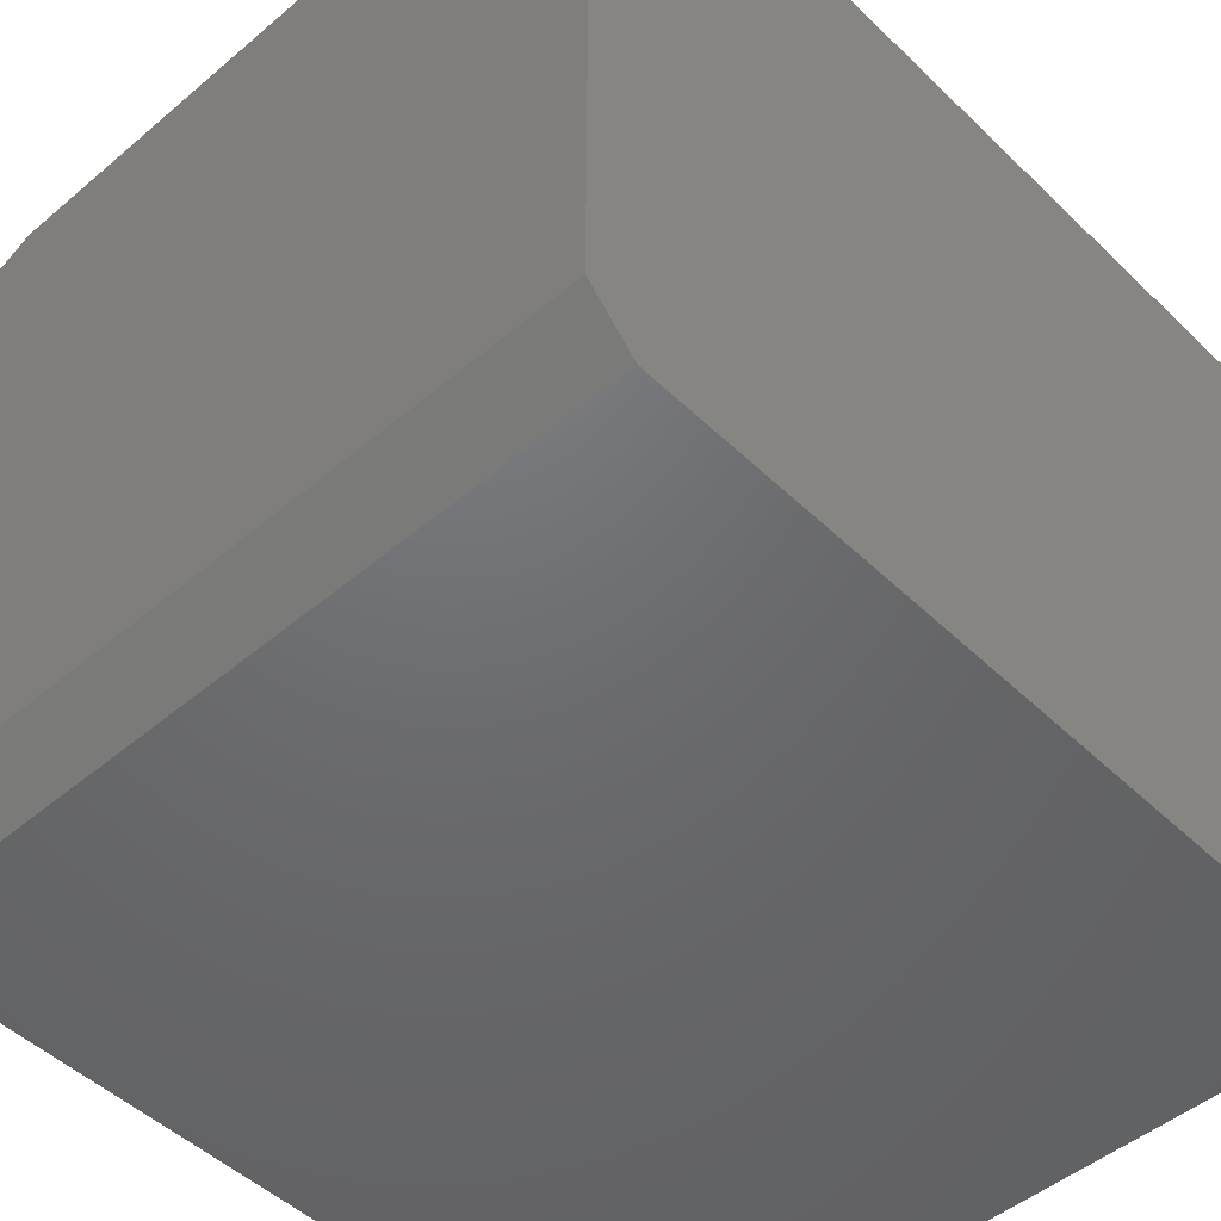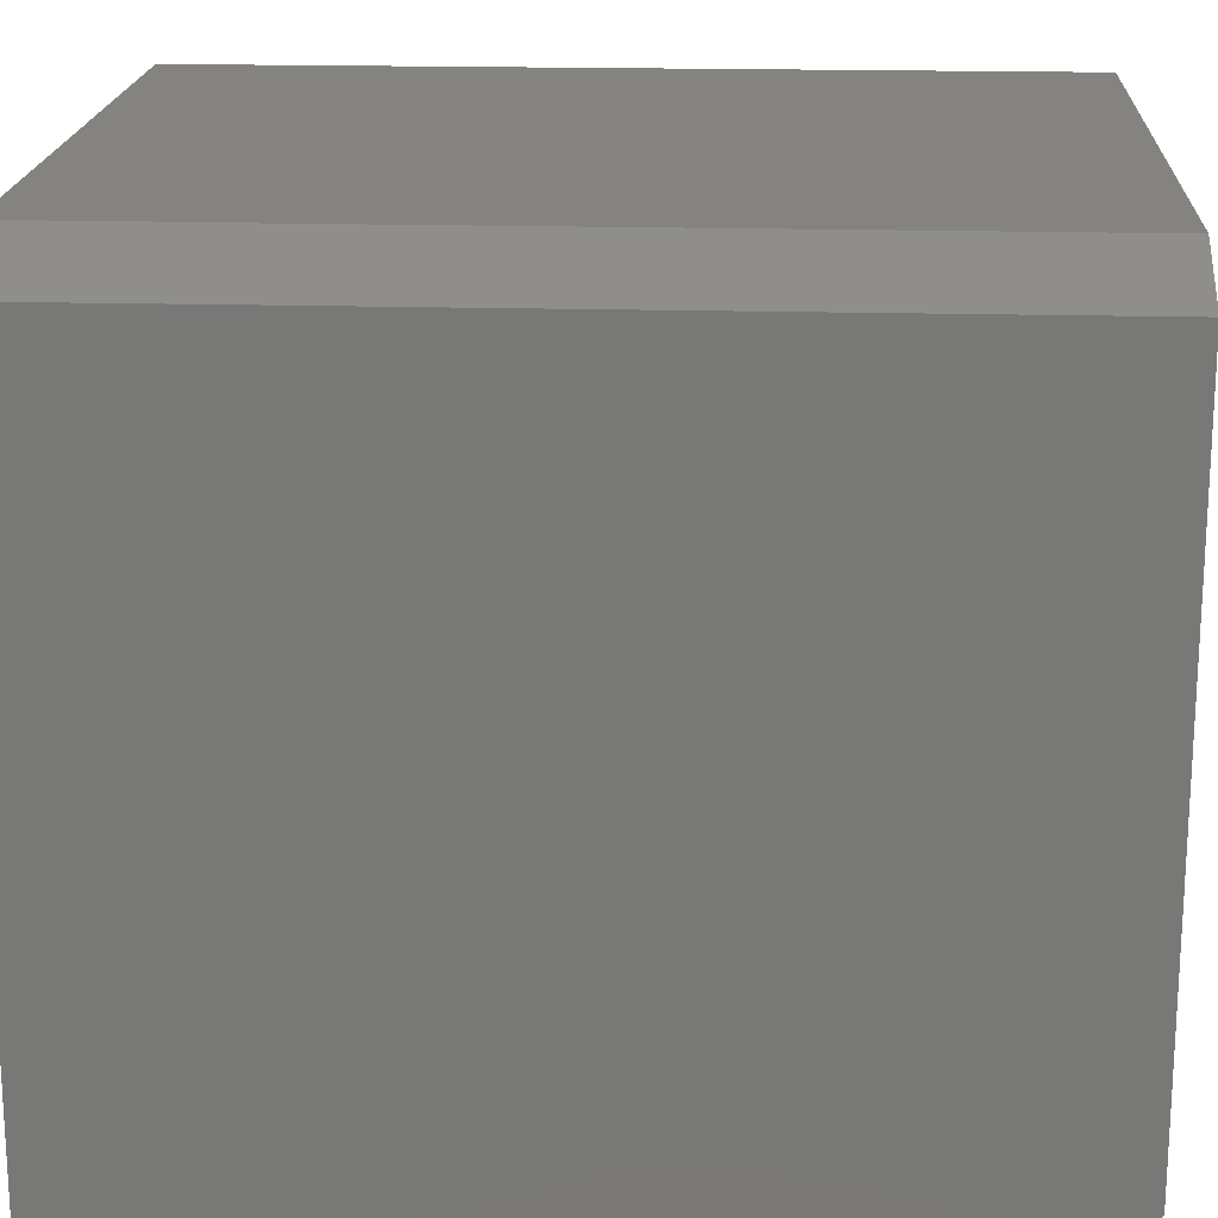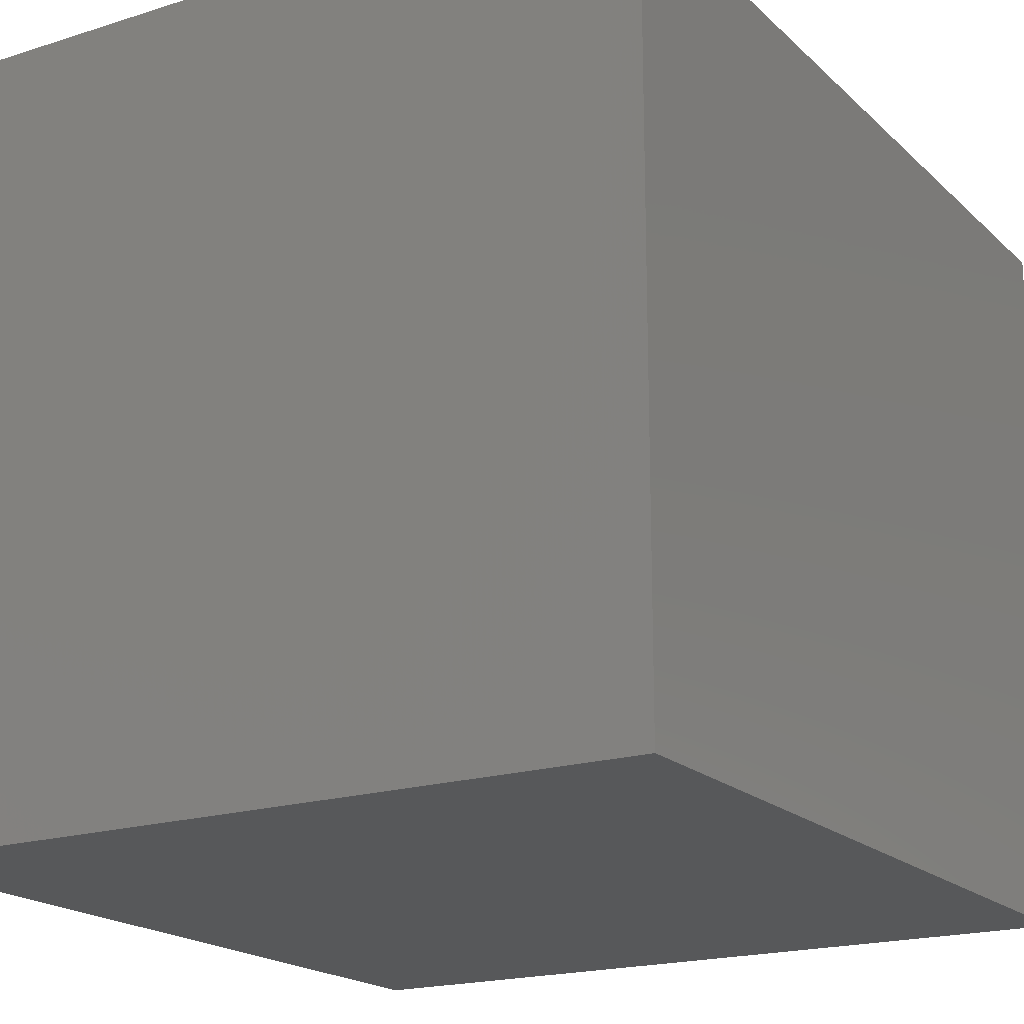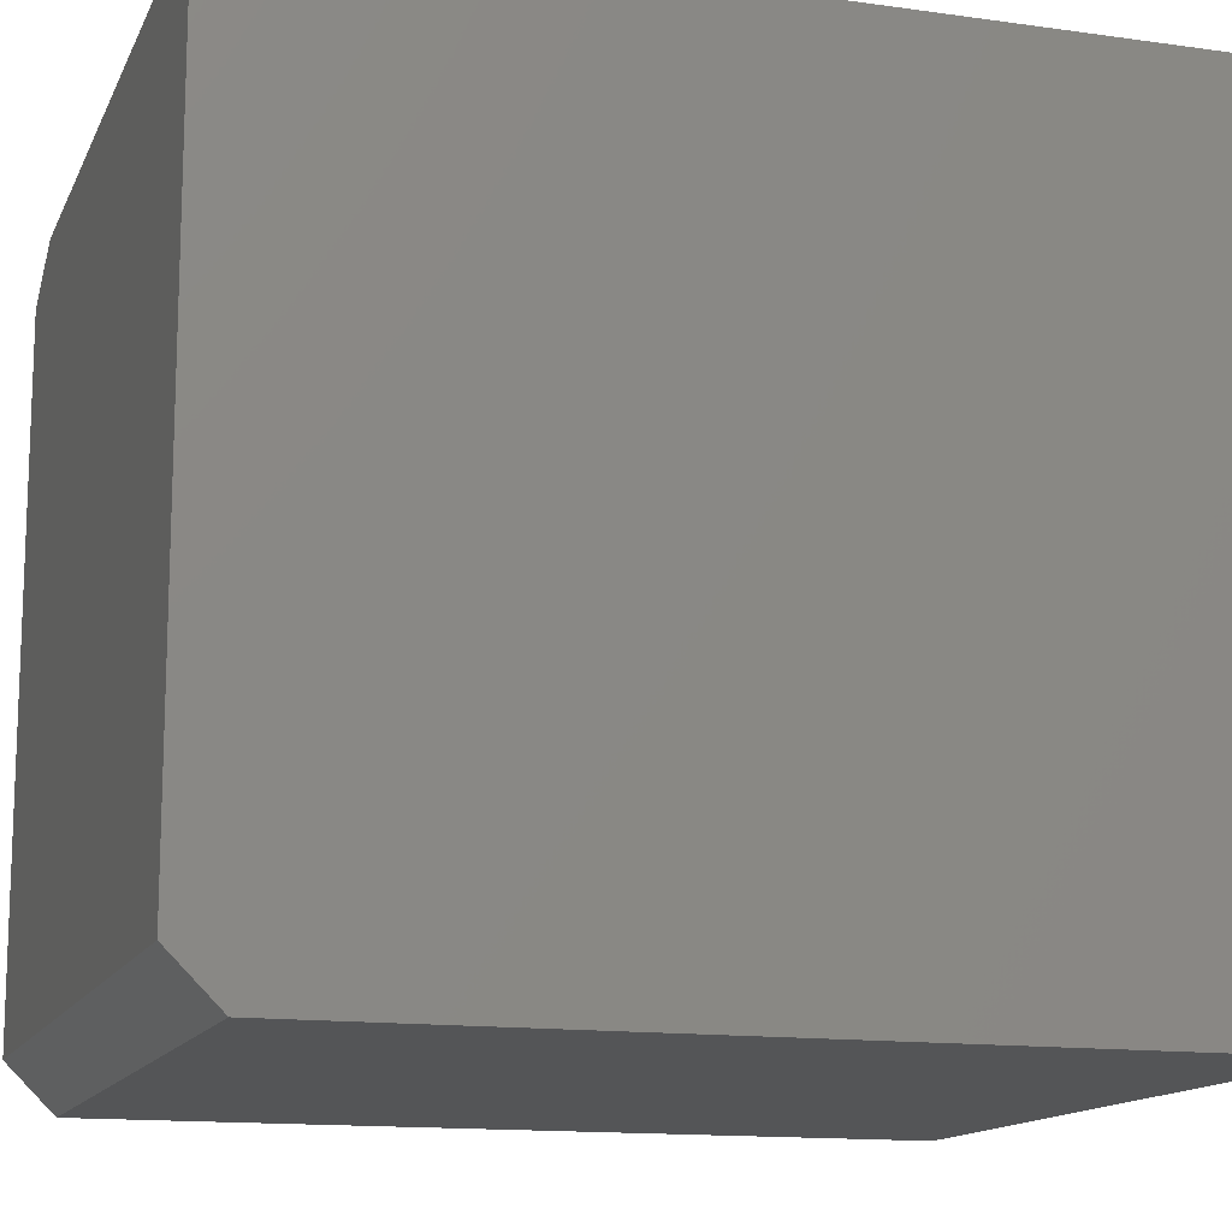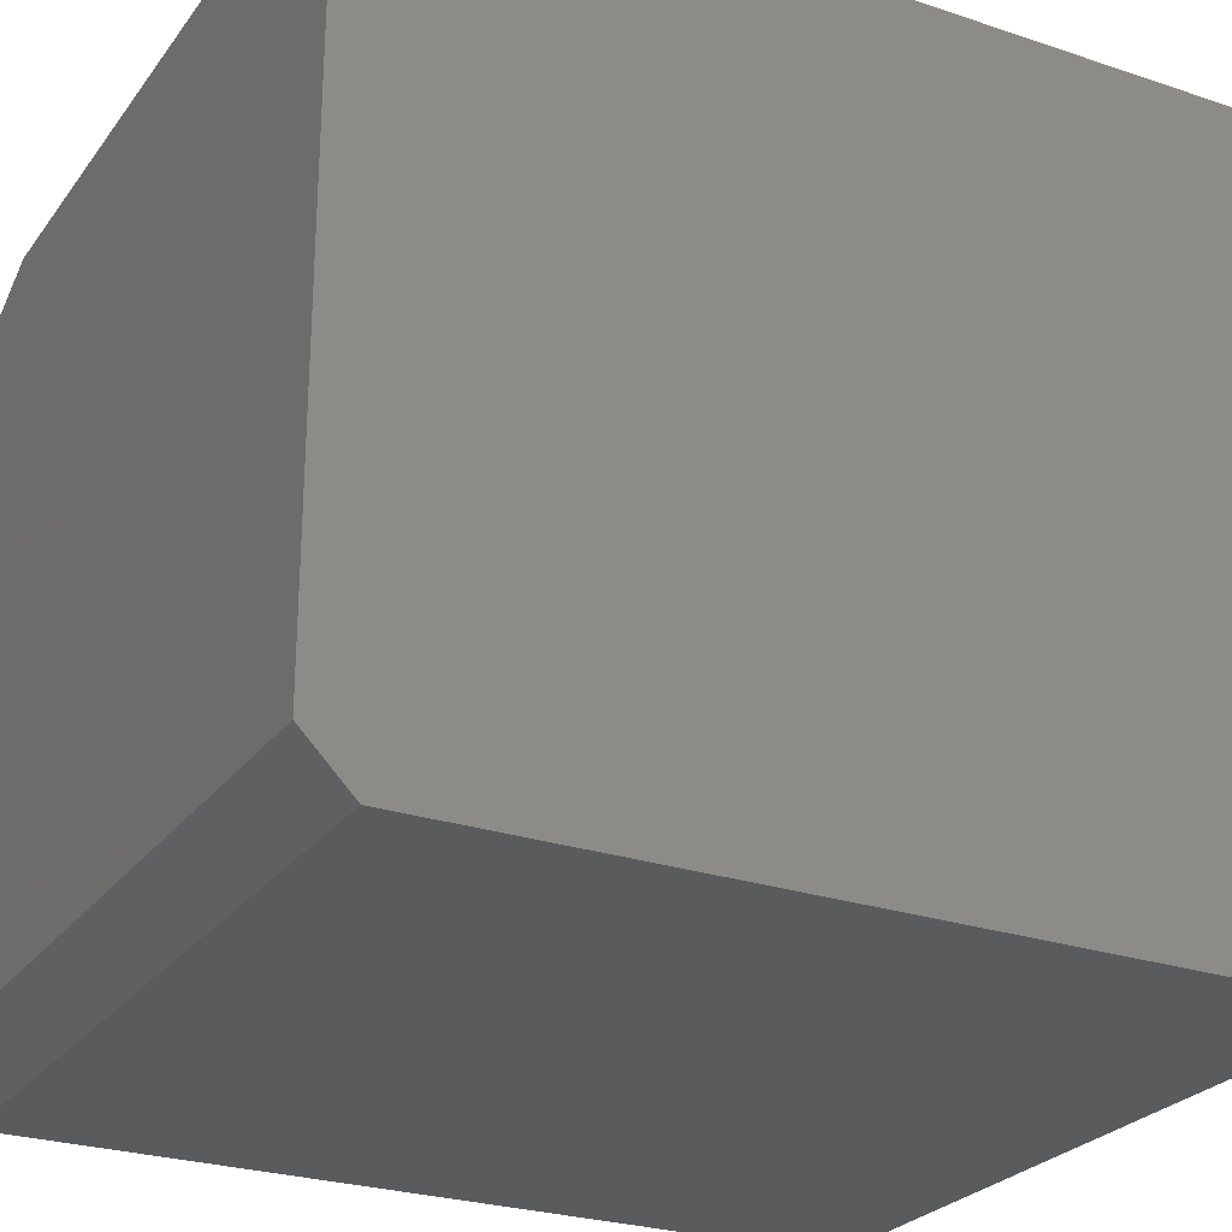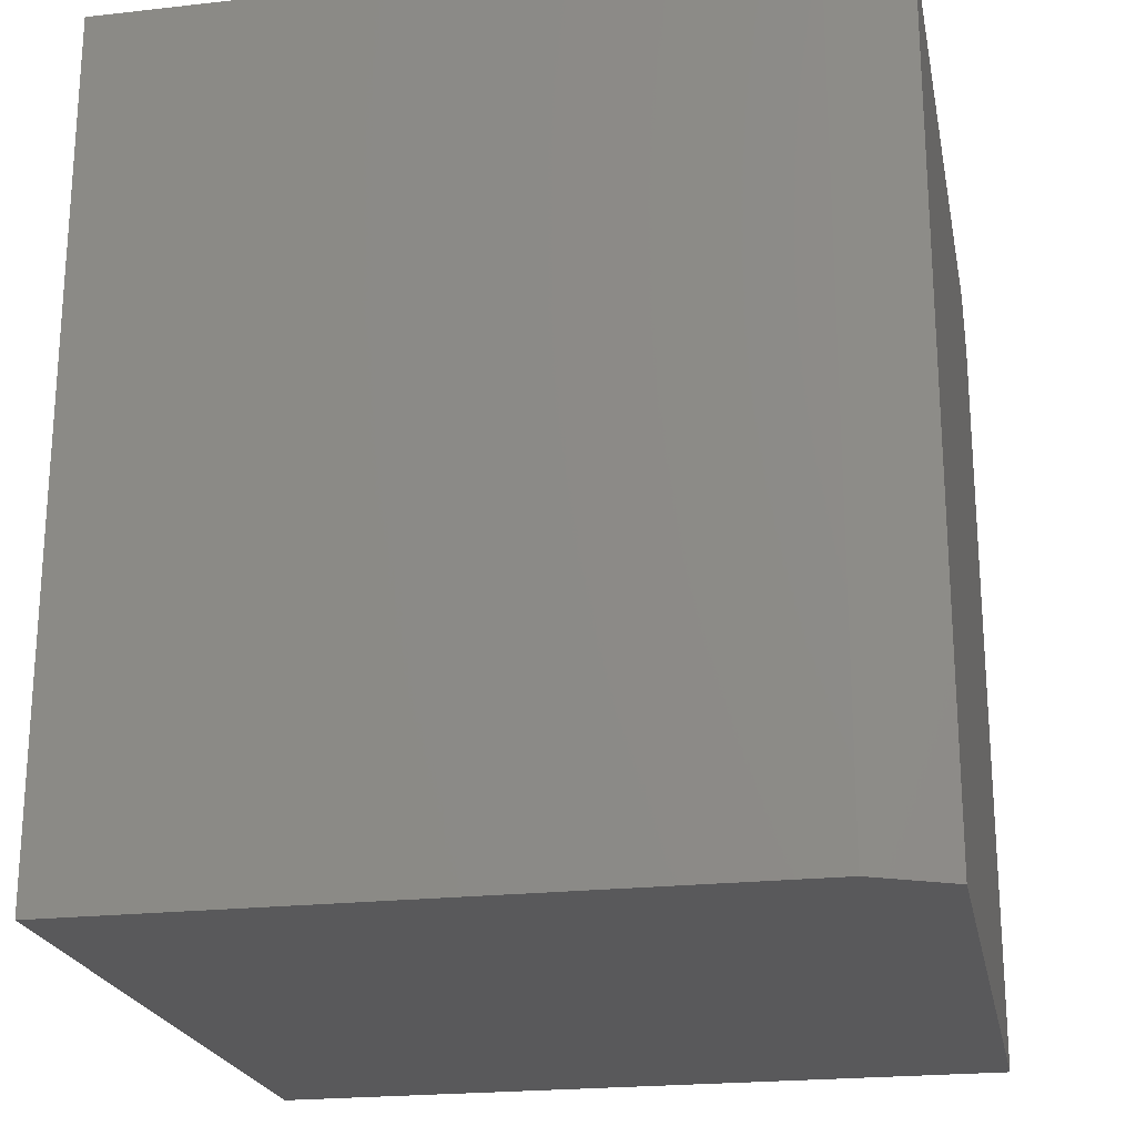
<metadata>
{"format":"stl","ext":"stl","renderer":"f3d","projection":"perspective","resolution":1024,"background":"white","views":[{"elev":-48.6,"azim":43.2,"up":"+Y"},{"elev":18.6,"azim":-86.9,"up":"+Y"},{"elev":-19.0,"azim":-148.9,"up":"+Y"},{"elev":-13.7,"azim":72.4,"up":"+Y"},{"elev":-26.0,"azim":62.0,"up":"+Y"},{"elev":-22.0,"azim":-168.9,"up":"+Z"}]}
</metadata>
<code>
# stl→obj: 12 verts, 20 faces
v -0.75 -0.6562 0.8438
v 0.75 -0.6562 0.8438
v -0.75 0.6719 0.8438
v 0.75 0.75 0.8438
v -0.5938 0.75 0.8438
v -0.75 0.6719 -0.8438
v -0.75 -0.75 -0.8438
v -0.75 -0.75 0.75
v -0.5938 0.75 -0.8438
v 0.75 0.75 -0.8438
v 0.75 -0.75 -0.8438
v 0.75 -0.75 0.75
f 1 2 3
f 3 2 4
f 3 4 5
f 6 7 3
f 3 7 8
f 3 8 1
f 9 10 6
f 6 10 11
f 6 11 7
f 10 9 4
f 4 9 5
f 5 9 3
f 3 9 6
f 11 10 12
f 12 10 4
f 12 4 2
f 7 11 8
f 8 11 12
f 1 8 2
f 2 8 12

</code>
